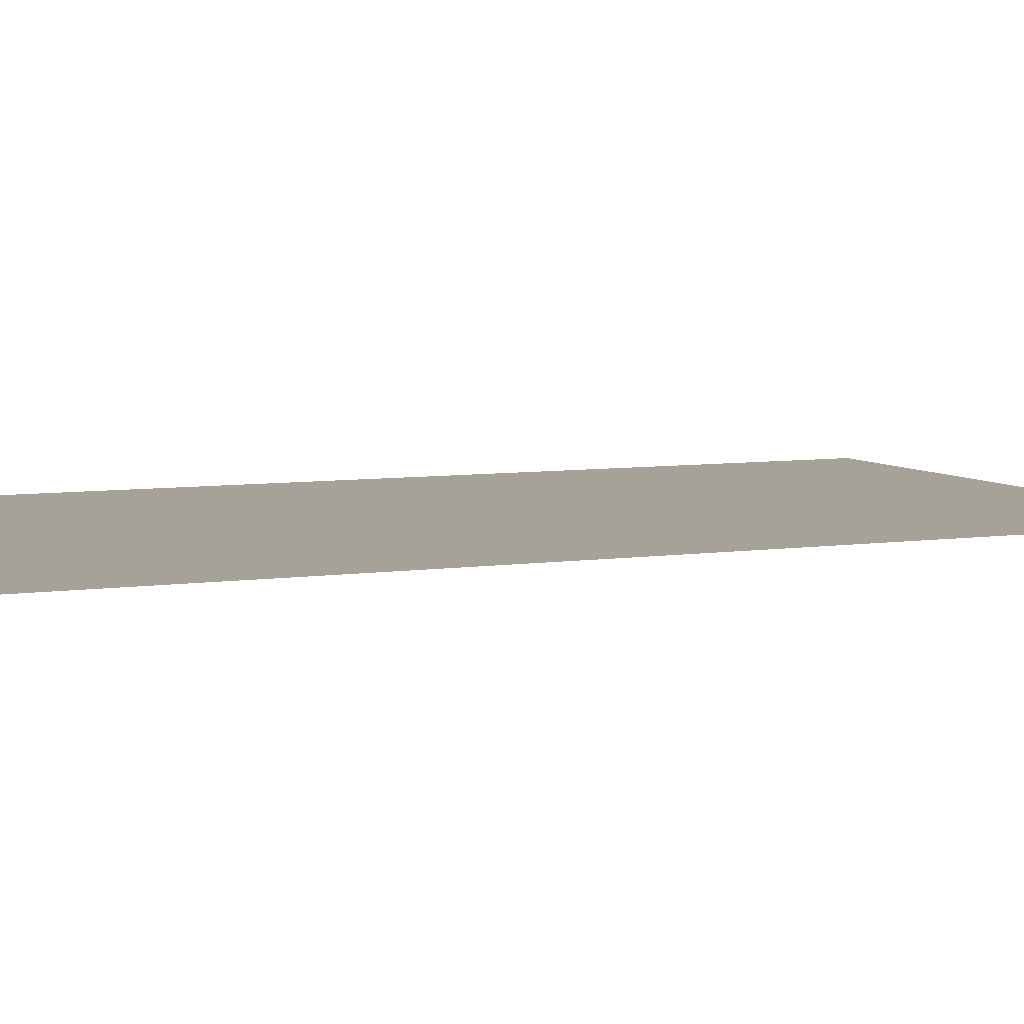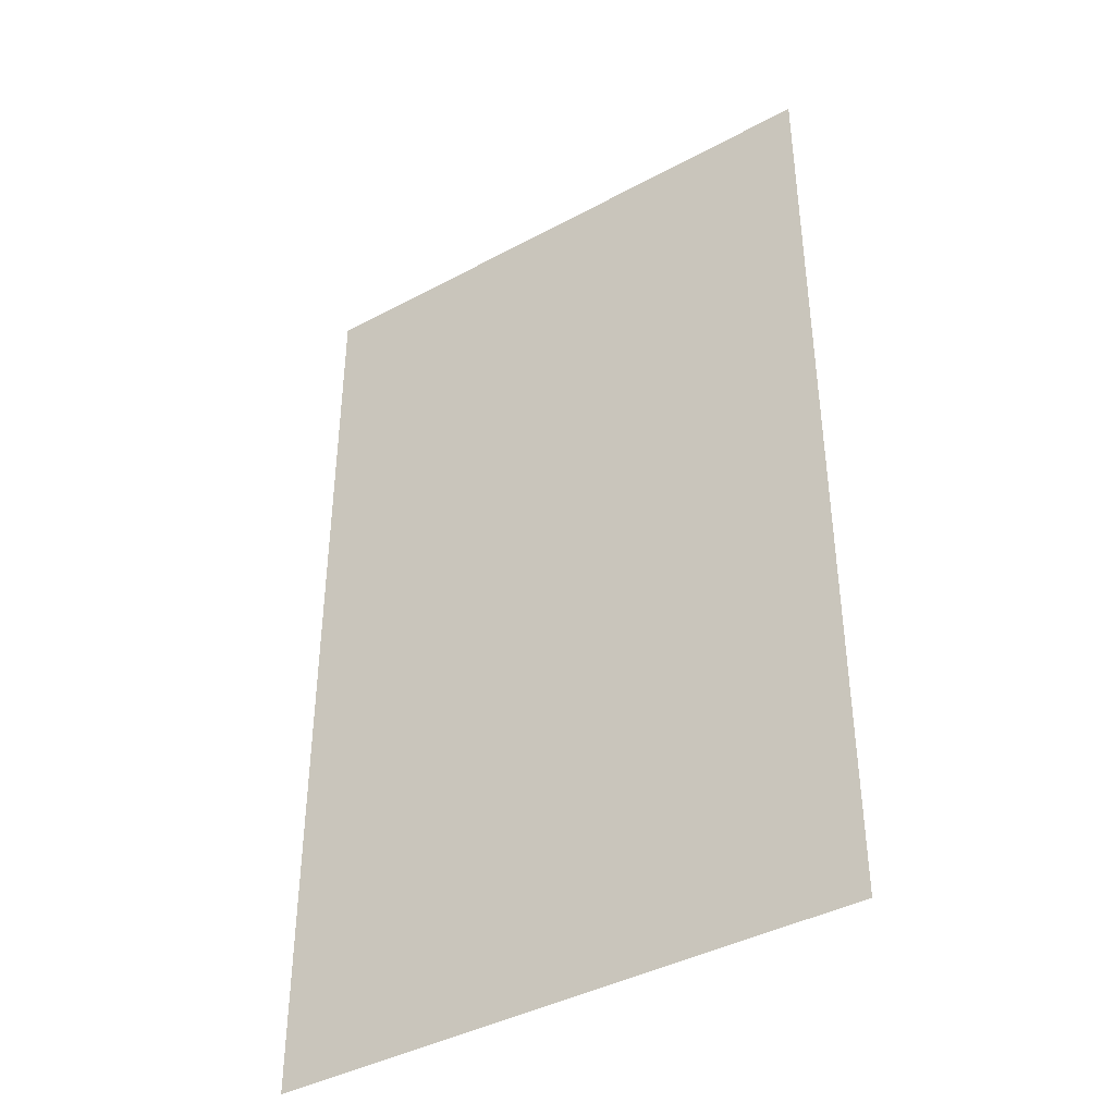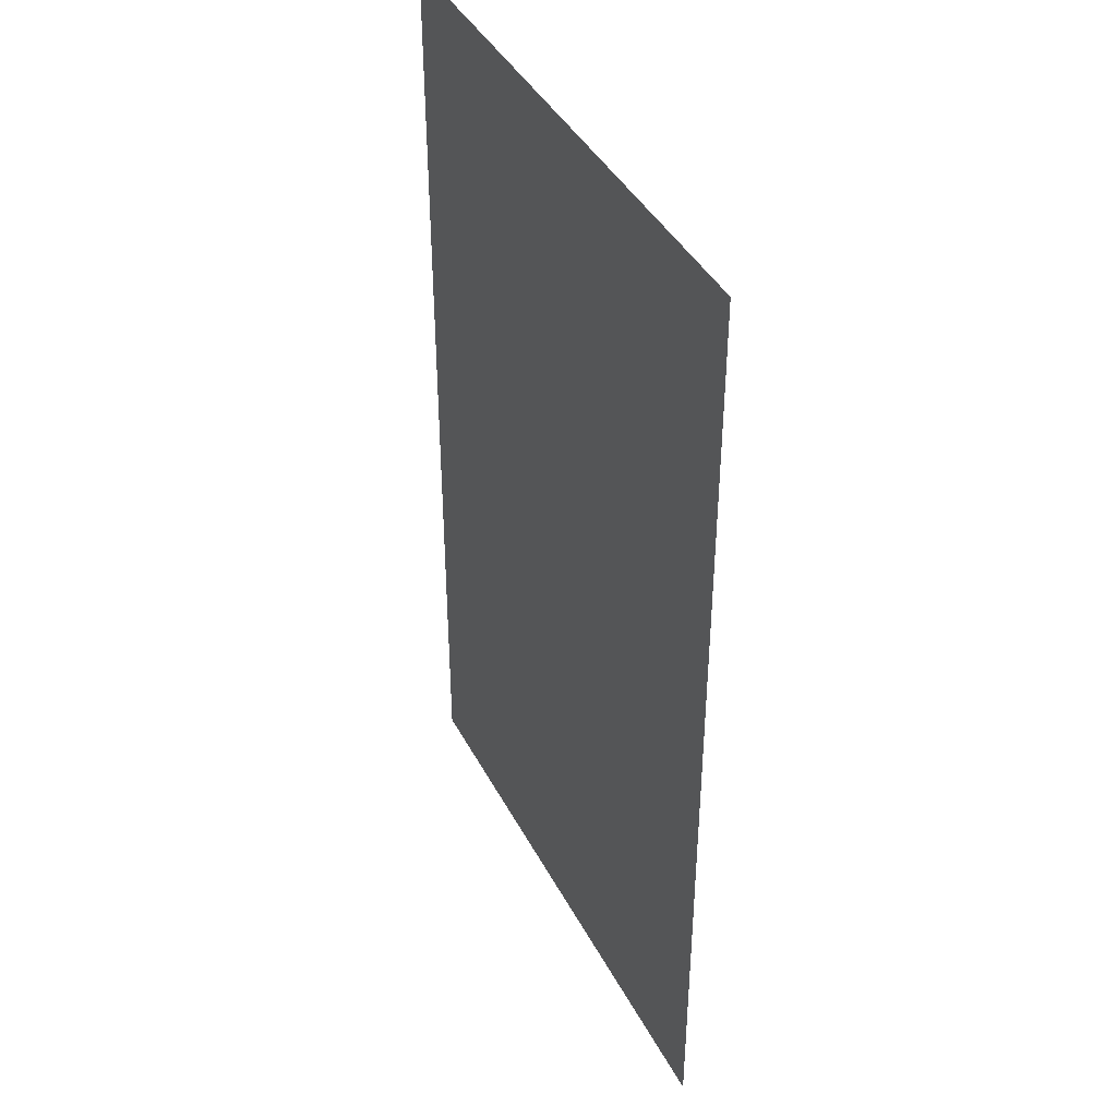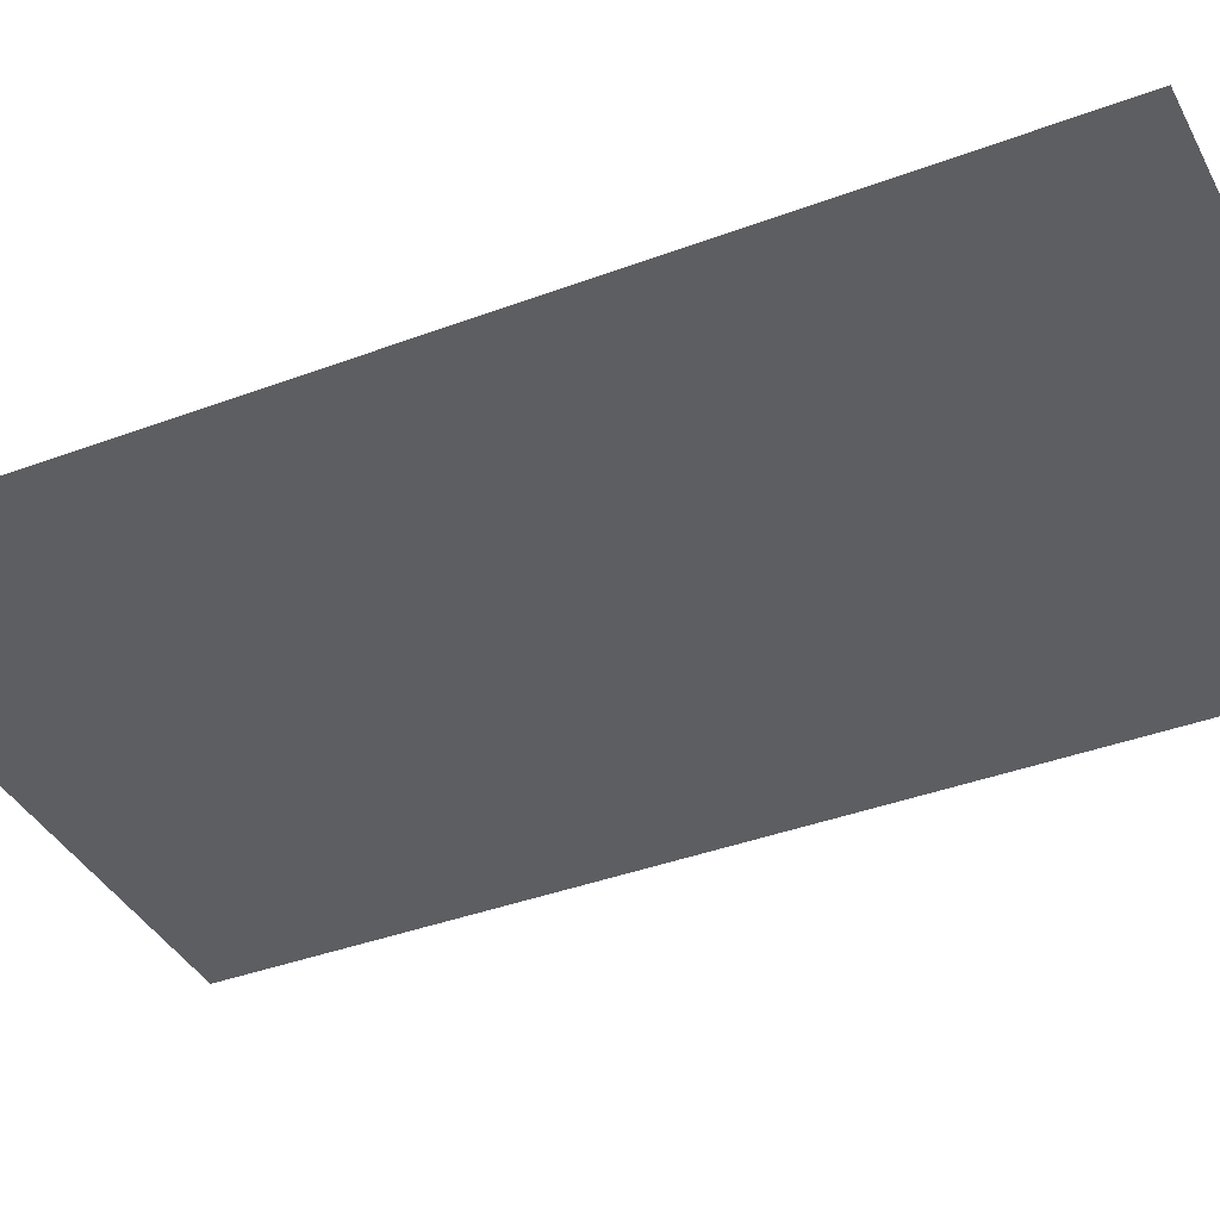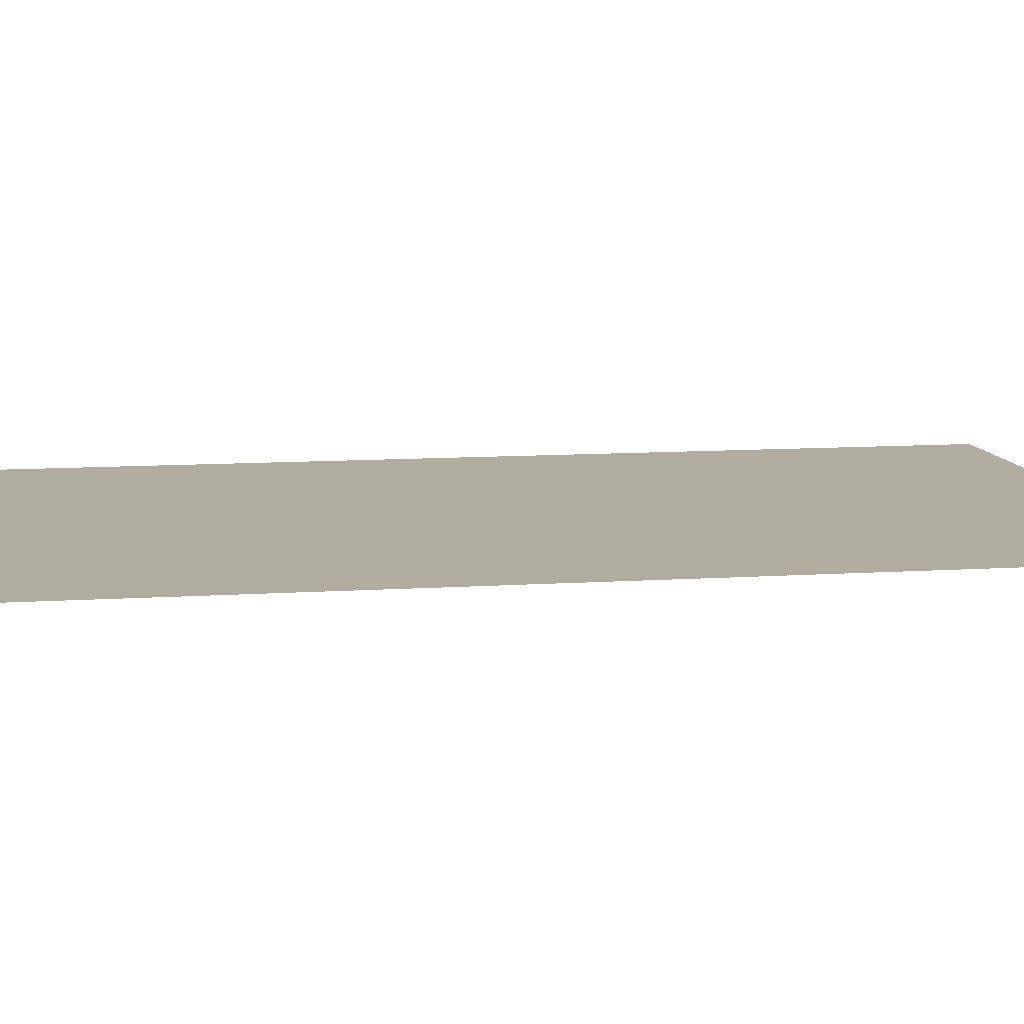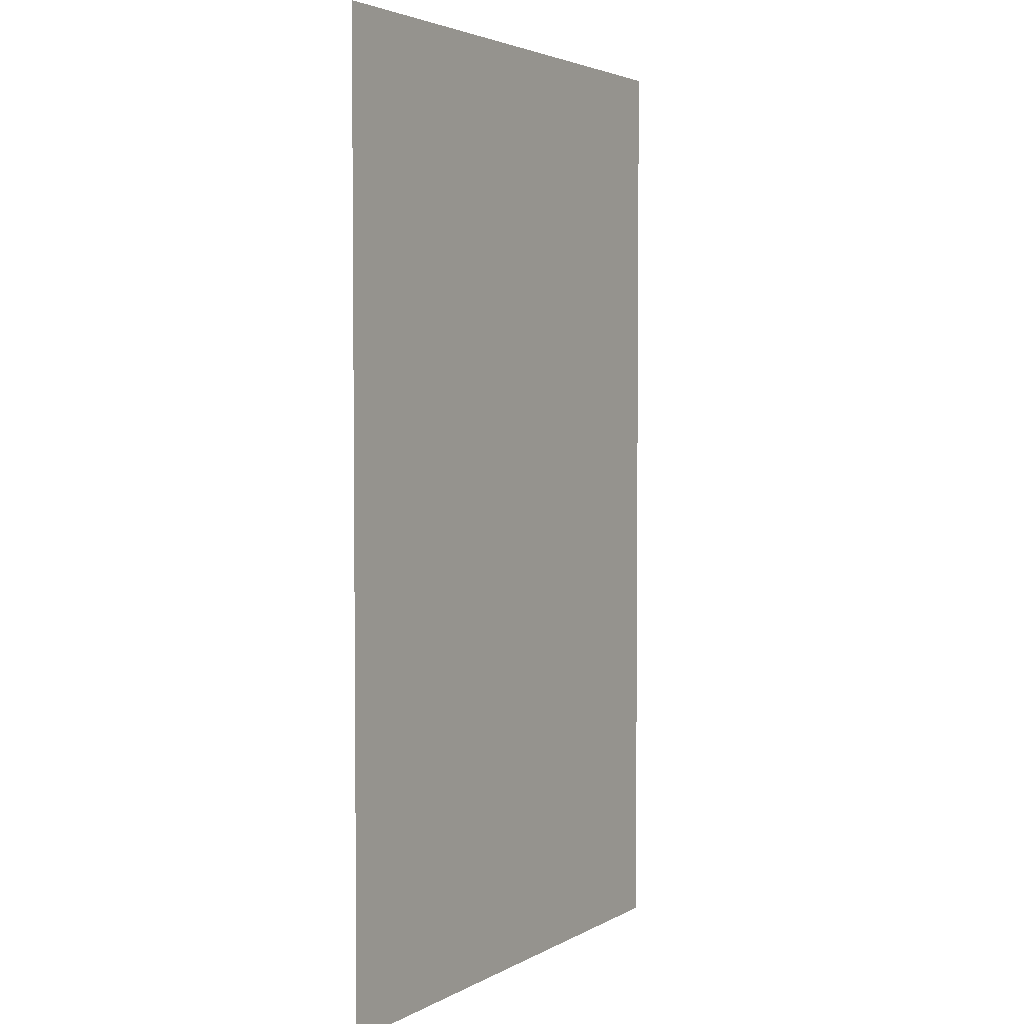
<metadata>
{"format":"obj","ext":"obj","renderer":"f3d","projection":"perspective","resolution":1024,"background":"white","views":[{"elev":6.5,"azim":66.1,"up":"+Y"},{"elev":-40.8,"azim":33.4,"up":"+Z"},{"elev":41.2,"azim":-115.8,"up":"+Z"},{"elev":-38.7,"azim":-64.7,"up":"+Y"},{"elev":9.9,"azim":-99.9,"up":"+Y"},{"elev":3.4,"azim":120.3,"up":"+Z"}]}
</metadata>
<code>
o floor.012
v 8.5 0.5 3.5
v 8.5 0.5 8.5
v 5.5 0.5 3.5
v 5.5 0.5 8.5
f 3 2 1
f 2 3 4
f 3 2 1
f 2 3 4

</code>
